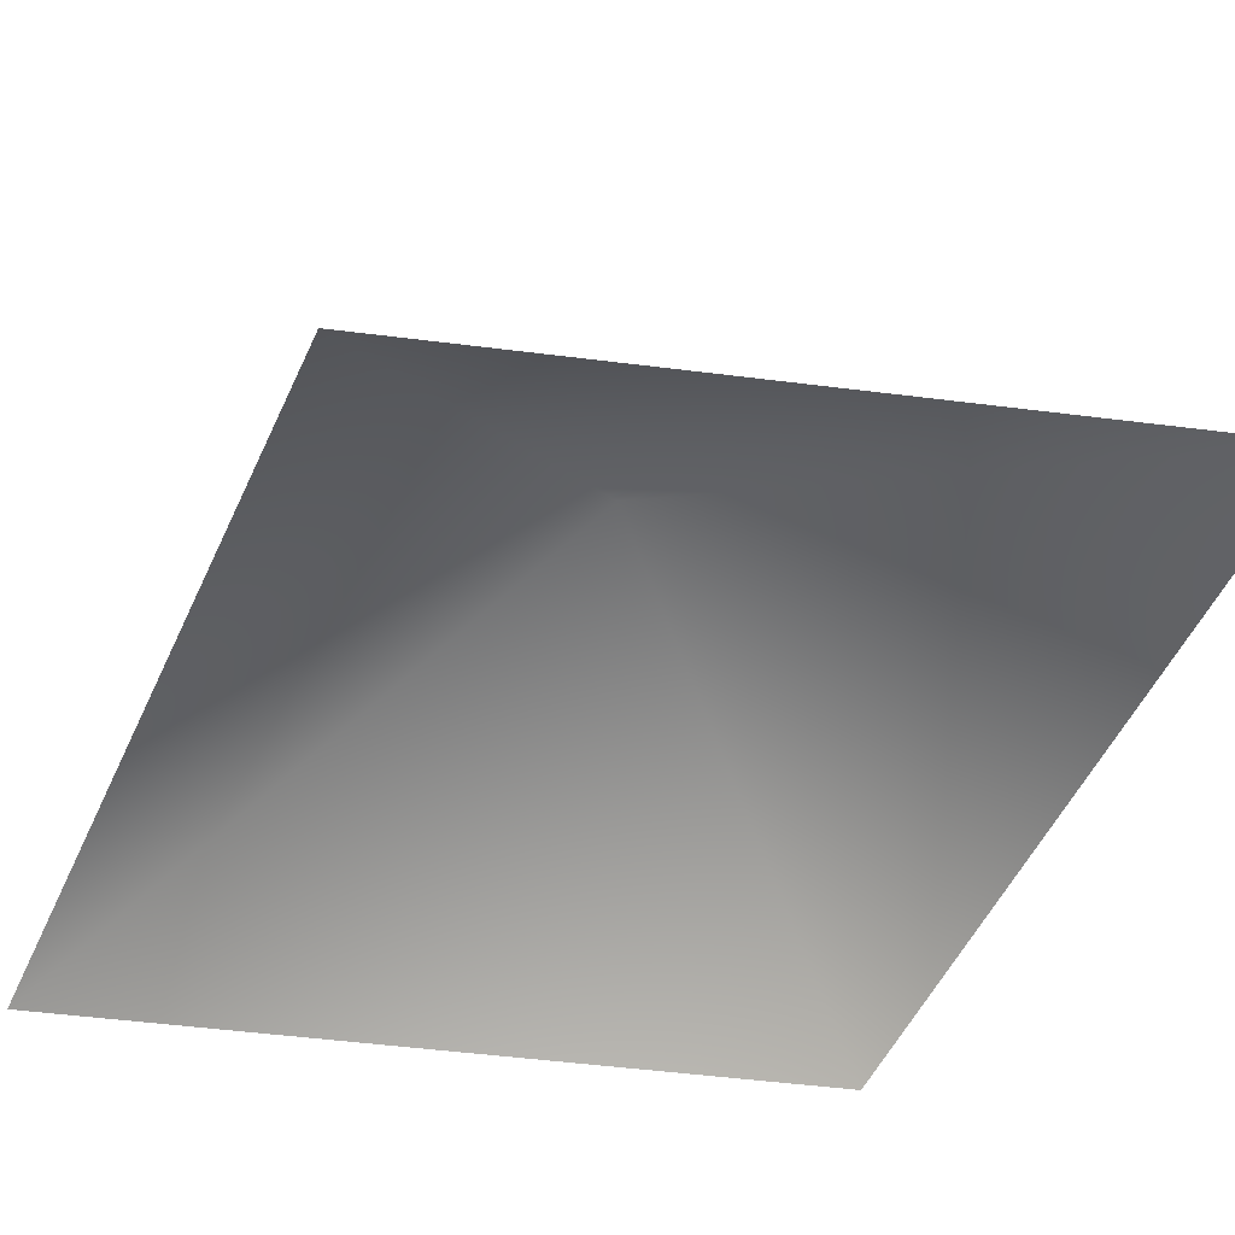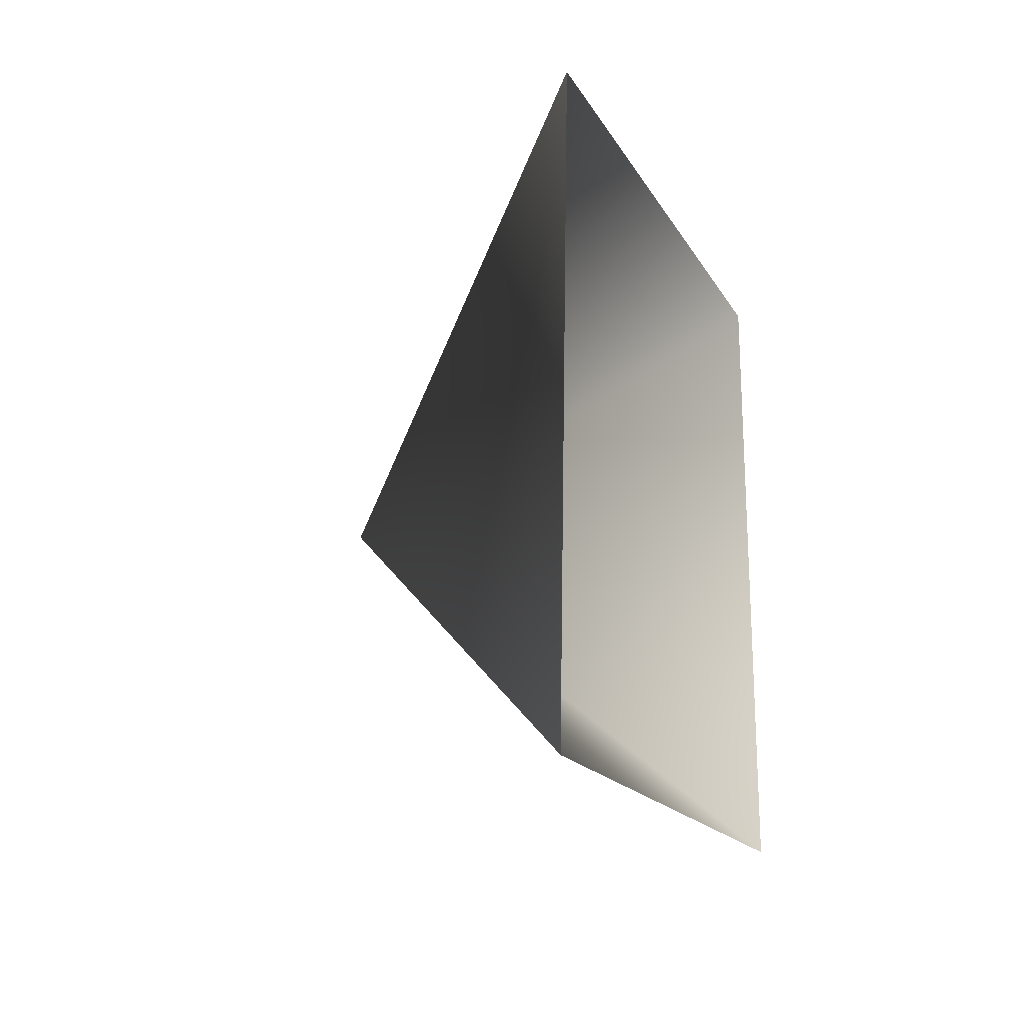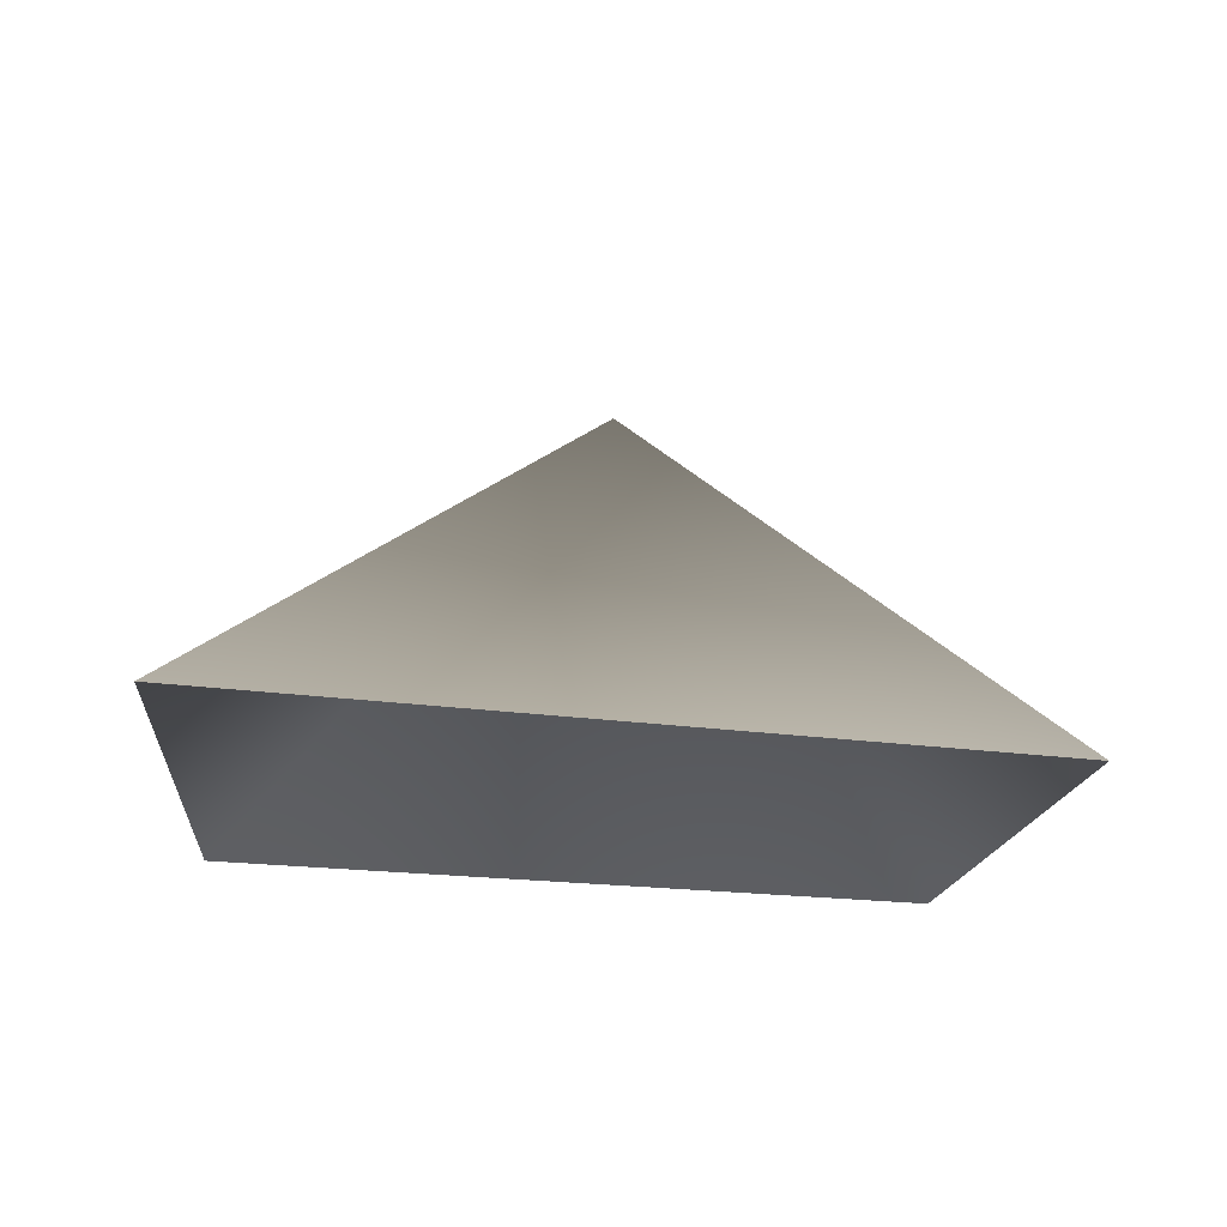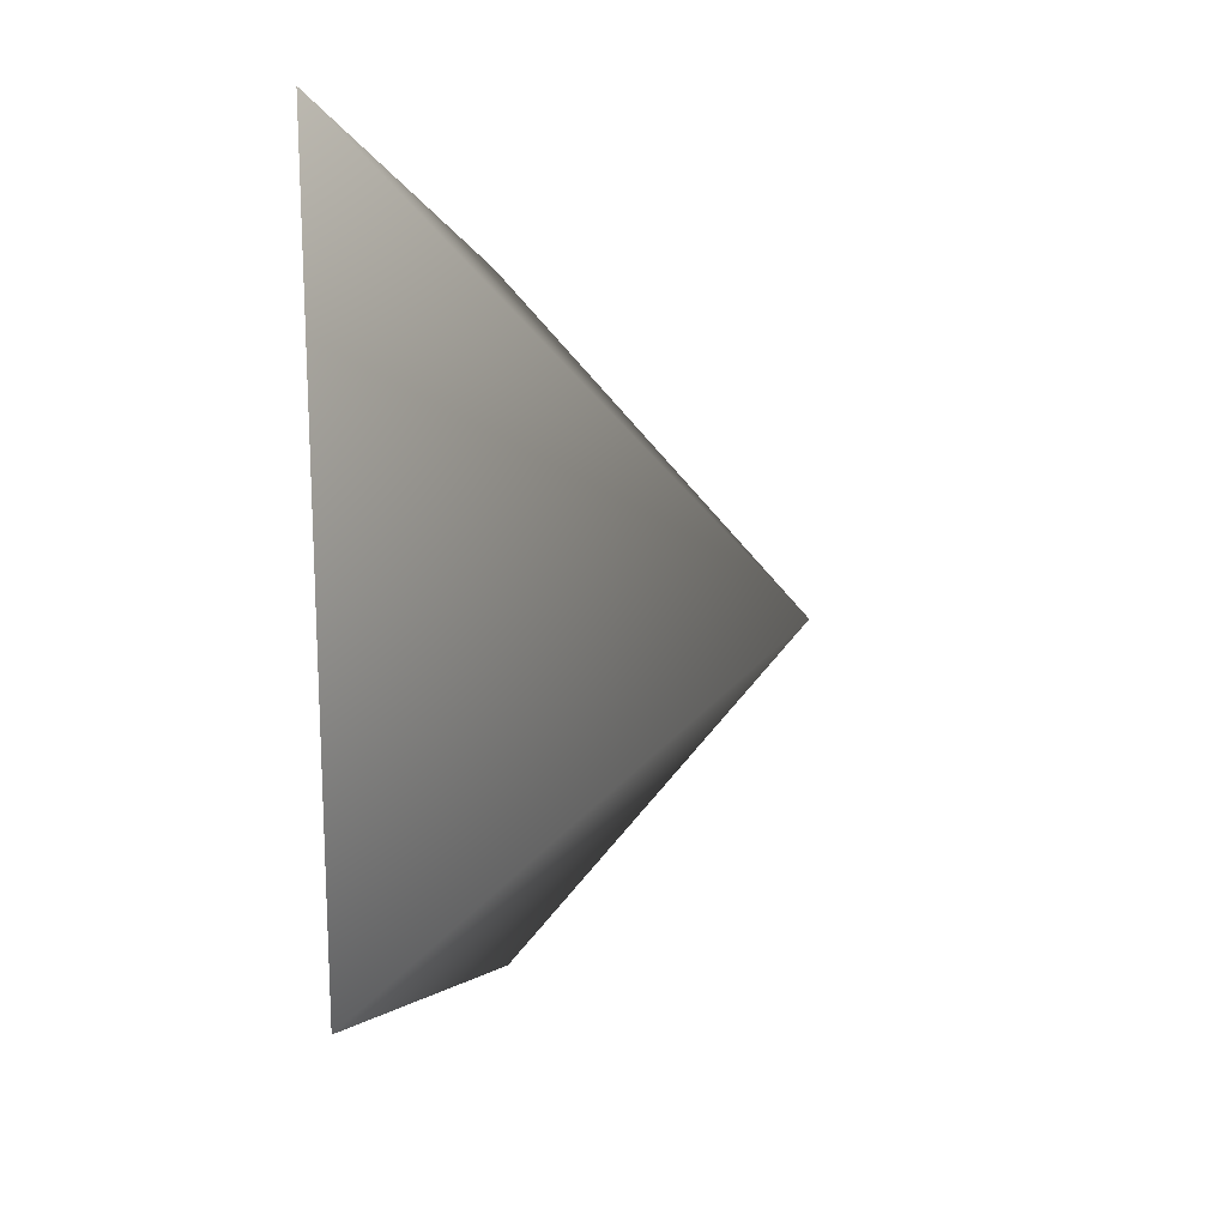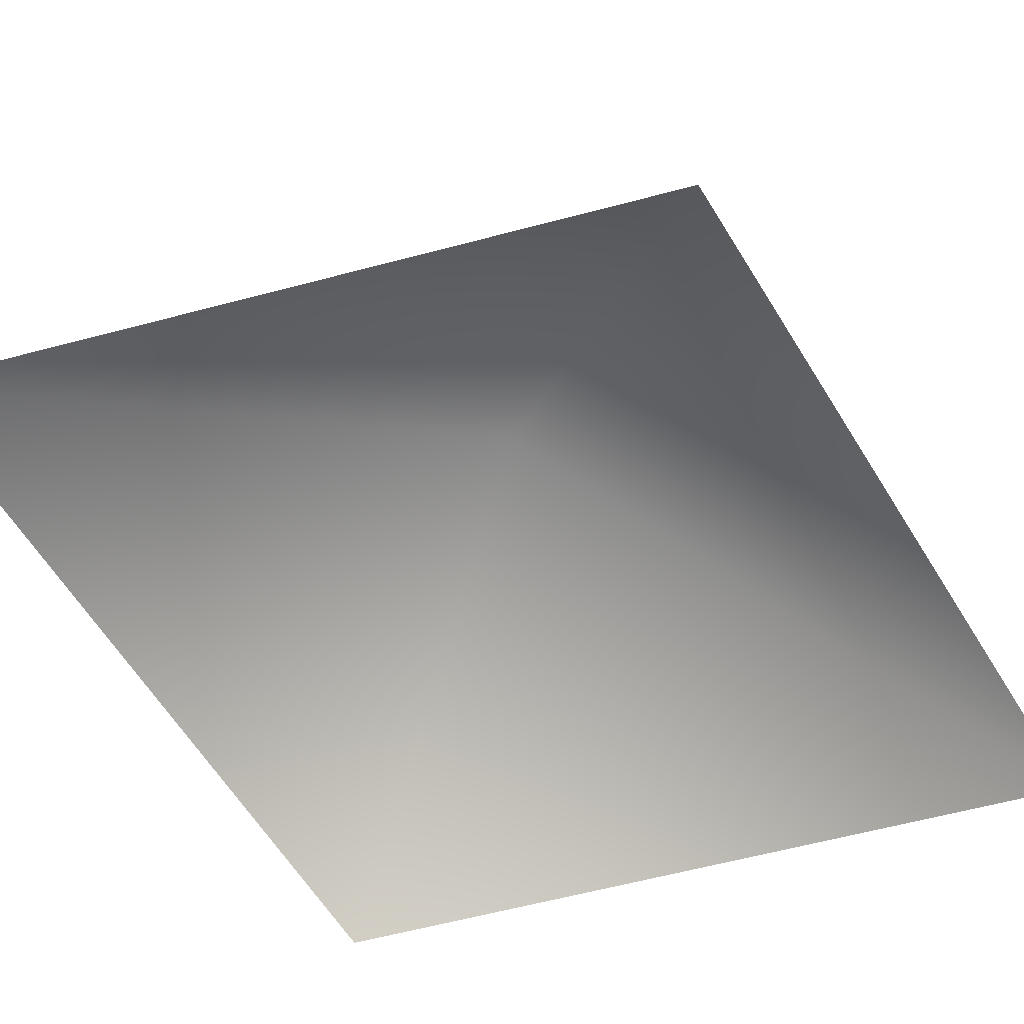
<metadata>
{"format":"obj","ext":"obj","renderer":"f3d","projection":"perspective","resolution":1024,"background":"white","views":[{"elev":-53.4,"azim":-21.1,"up":"+Y"},{"elev":-29.1,"azim":-70.9,"up":"+Z"},{"elev":-14.2,"azim":-107.9,"up":"+Y"},{"elev":10.5,"azim":98.9,"up":"+Z"},{"elev":-62.8,"azim":-71.6,"up":"+Y"}]}
</metadata>
<code>
g Plane08
v -6504 -223.8 -2520
v -6509 -218.2 -2516
v -6503 -223.8 -2508
v -6516 -223.8 -2523
v -6515 -223.8 -2511
f 2 1 4
f 1 2 3
f 5 3 2
f 4 5 2

</code>
